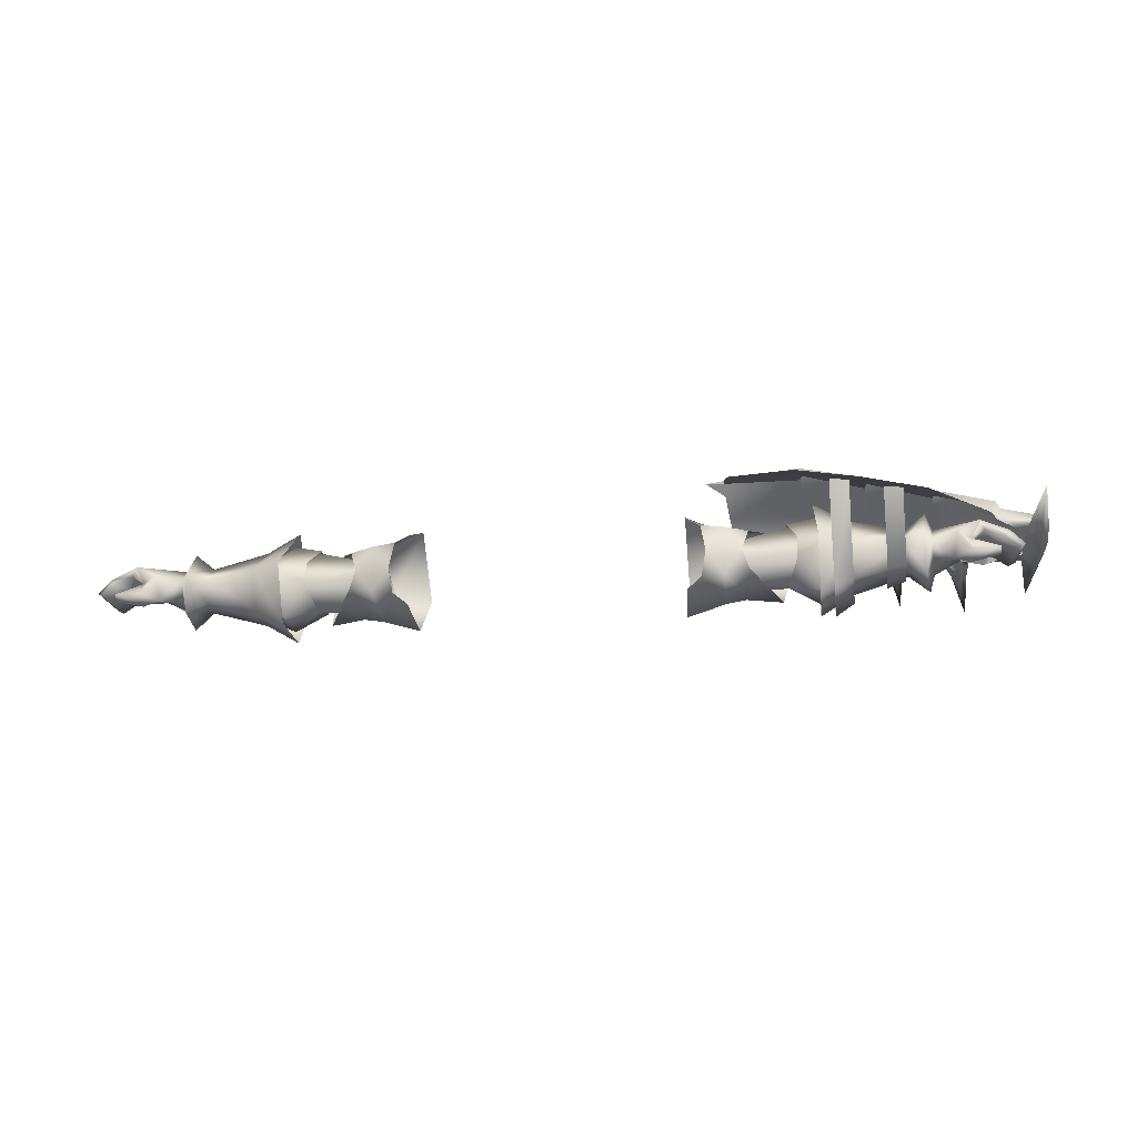
<metadata>
{"format":"obj","ext":"obj","renderer":"f3d","projection":"perspective","resolution":1024,"background":"white","views":[{"elev":-22.7,"azim":8.1,"up":"+Y"}]}
</metadata>
<code>
g mesh00
v 42.62 15.38 -6.4
v 38.8 17.2 0.8999
v 35.9 15.5 -4.399
v 37 18.4 3.8
v 49.1 19.1 -7.6
v 48.4 18.9 -7.6
v 49.2 23.1 -7.299
v 48.5 23.1 -7.299
v 45.3 28.3 -0.5995
v 34.5 16.6 -3.7
v 39.8 18.5 -6.999
v 45.6 16 -0.8999
v 48.4 18.9 -7.6
v 49.1 19.1 -7.6
v 37 25.8 3.6
v 38.8 26.8 0.4994
v 35.9 28.4 -4.399
v 42.62 28.28 -6.4
v 48.8 32.9 -2.299
v 49.6 22.9 8.4
v 55.4 22.8 5.6
v 55.4 22.8 5.6
v 55.1 29.4 -2.6
v 48.8 32.9 -2.299
v 55.4 22.4 -9.999
v 49.1 22.5 -12.7
v 48.4 18.9 -7.6
v 39.8 18.5 -6.999
v 48.5 23.1 -7.299
v 39.9 23.1 -6.7
v 45.3 28.3 -0.5995
v 35.7 26.4 -4.399
v 35 25.5 -0.199
v 35 25.5 -0.199
v 41.4 21.3 3.199
v 45.3 28.3 -0.5995
v 48.1 21.4 2.8
v 35.3 17.6 0.199
v 34.5 16.6 -3.7
v 45.6 16 -0.8999
v 35.3 17.6 0.199
v 45.6 16 -0.8999
v 41.4 21.3 3.199
v 48.1 21.4 2.8
f 1 2 3
f 3 2 4
f 5 6 7
f 7 6 8
f 7 8 9
f 10 11 12
f 12 11 13
f 12 13 14
f 15 16 17
f 17 16 18
f 19 20 21
f 22 23 24
f 24 23 25
f 24 25 26
f 27 28 29
f 29 28 30
f 29 30 31
f 31 30 32
f 31 32 33
f 34 35 36
f 36 35 37
f 38 39 40
f 41 42 43
f 43 42 44
v 78.4 25.3 3.9
v 69.8 22.6 2.8
v 74.1 22.8 5.5
v 69.3 22.2 -9.899
v 65.6 22.2 -7.4
v 65.3 26.6 -2.199
v 69.8 22.6 2.8
v 68.1 22.7 5.5
v 68.5 15.9 2.7
v 65.3 26.6 -2.199
v 65 22.5 2.8
v 69 29.6 -1.999
v 69 29.6 -1.999
v 70.2 26.2 -1.9
v 70.4 22.3 -6.7
v 69.8 18.8 0.6996
v 73.4 18.1 3.9
v 69.8 22.6 2.8
v 74.1 22.8 5.5
v 77.6 24.5 -5.7
v 70.4 22.3 -6.7
v 70.2 26.2 -1.9
v 69.8 22.6 2.8
v 78.4 25.3 3.9
v 70.2 26.2 -1.9
v 79 26.4 -0.4994
v 77.6 24.5 -5.7
v 65.3 26.6 -2.199
v 69.3 22.2 -9.899
v 69.3 15.6 -5.7
v 70.2 18.6 -4.9
v 69.8 18.8 0.6996
v 77.6 24.5 -5.7
v 77.3 22.5 -5.4
v 70.4 22.3 -6.7
v 72.8 20.4 -5.899
v 70.2 18.6 -4.9
v 75.8 21.4 -0.2991
v 69.8 18.8 0.6996
v 77.3 18.1 3.099
v 73.4 18.1 3.9
v 65.6 22.2 -7.4
v 65.4 18.4 -4.399
v 65.2 18.6 0.2991
v 65 22.5 2.8
v 69 29.6 -1.999
v 70.2 26.2 -1.9
f 45 46 47
f 48 49 50
f 51 52 53
f 54 55 56
f 57 58 59
f 60 61 62
f 62 61 63
f 64 65 66
f 67 68 69
f 69 68 70
f 69 70 71
f 72 57 73
f 73 57 59
f 73 59 74
f 74 59 75
f 74 75 53
f 53 75 76
f 53 76 51
f 77 78 79
f 79 78 80
f 79 80 81
f 81 80 82
f 81 82 83
f 83 82 84
f 83 84 85
f 86 73 87
f 87 73 74
f 87 74 88
f 88 74 53
f 88 53 89
f 89 53 52
f 89 52 90
f 90 52 51
f 90 51 91
v 42.7 39.3 -1.399
v 46.9 37.7 -1.399
v 47.1 36.9 2.077
v 54.7 37.6 -1.399
v 58.6 35.2 -1.399
v 58.8 34.7 1.704
v 67 34.7 -1.399
v 70.6 32.4 -1.399
v 70.7 31.7 1.332
v 58.8 36.7 -1.399
v 58.8 34.7 1.704
v 70.6 32.4 -1.399
v 49.8 14.5 1.6
v 53.8 16.8 0.7998
v 53.8 22.7 4.8
v 47.1 36.9 2.077
v 47.1 39 -1.399
v 42.7 39.3 -1.399
v 46.7 35.1 9.155
v 45.9 30.7 17.97
v 57.2 29.6 15.99
v 58.3 33 8.162
v 58.6 35.2 -1.399
v 86.2 22.3 3.7
v 86.3 22.3 6.099
v 80.8 23.2 8.658
v 52 12.9 -8.6
v 51.8 30.3 -18.16
v 55.2 30.1 -17.54
v 49.2 30.2 -2.299
v 53.6 28.6 -2.6
v 53.8 22.3 -10.1
v 53.6 28.6 -2.6
v 49.2 30.2 -2.299
v 49.9 22.4 5.299
v 49.5 12.7 3.199
v 49.3 12.5 -7.199
v 55.3 16 -6.299
v 55.3 16 -6.299
v 49.3 12.5 -7.199
v 55.4 22.4 -9.999
v 49.1 22.5 -12.7
v 55.4 16.3 1.199
v 55.4 22.8 5.6
v 49.6 22.9 8.4
v 74.4 23.4 -15.18
v 75.1 22.9 -21.02
v 77.2 24.7 -14.32
v 77 24.3 -20.77
v 75.1 28 -12.2
v 75.9 25.9 -20.9
v 77.2 22 -33.92
v 74.1 25.2 -21.02
v 75.1 22.9 -21.02
v 63.2 26.4 -17.79
v 63.5 26.5 -23.75
v 66.2 28.1 -17.3
v 65.4 28 -23.63
v 63.8 30.6 -13.45
v 64.1 29.6 -23.75
v 65 26.1 -39.03
v 62.2 28.7 -23.88
v 63.5 26.5 -23.75
v 52 28.2 -19.78
v 52 28.5 -25.86
v 55.3 29.7 -19.28
v 54 30.1 -25.86
v 52.7 32.3 -15.56
v 52.4 31.9 -25.86
v 52.2 28.7 -42.61
v 50.4 30.6 -25.74
v 52 28.5 -25.86
v 40.4 29.6 -19.41
v 40.2 30.3 -25.62
v 43.9 30.8 -20.28
v 42.1 32.3 -25.74
v 40.9 33.5 -15.18
v 40.1 33.9 -25.74
v 38.7 31.9 -39.35
v 38.2 32.2 -25.37
v 40.2 30.3 -25.62
v 55.2 30.1 -17.54
v 55.5 14.9 -7.6
v 52 30.7 13.63
v 52 13.9 3.099
v 55.5 30.3 13.25
v 55.5 15.8 2.6
v 55.5 15.8 2.6
v 52 13.9 3.099
v 55.5 14.9 -7.6
v 52 12.9 -8.6
v 61.6 17 -6.099
v 61.8 29.4 -16.18
v 65 17.9 -5.4
v 65.2 29.2 -15.31
v 65 18.1 1.6
v 65 29.7 10.15
v 61.6 17.4 1.999
v 61.6 30.1 10.27
v 65 17.9 -5.4
v 65 18.1 1.6
v 61.6 17 -6.099
v 61.6 17.4 1.999
v 88.4 19.9 -1.399
v 86.2 22.3 -6.5
v 88.2 22.4 23.7
v 86.3 22.3 6.099
v 88.3 20.3 5.7
v 86.3 22.3 6.099
v 88.3 24.8 5.7
v 80.8 23.2 8.658
v 81.8 26.2 6.299
v 88.3 20.3 -8.5
v 86.3 22.3 -8.899
v 88.2 22.4 -26.5
v 90.1 22.6 5.099
v 88.3 20.3 5.7
v 90.4 22.3 -1.399
v 88.3 24.8 -8.5
v 90.1 22.6 -7.8
v 88.3 20.3 -8.5
v 88.3 20.3 5.7
v 90.1 22.6 5.099
v 88.3 24.8 5.7
v 46.9 37.7 -1.399
v 47.1 36.9 -4.752
v 58.8 34.7 -4.503
v 58.3 33 -10.96
v 58.6 35.2 -1.399
v 46.7 35.1 -11.96
v 58.8 34.7 -4.503
v 70.7 31.7 -4.132
v 42.7 39.3 -1.399
v 47.1 39 -1.399
v 47.1 36.9 -4.752
v 54.7 37.6 -1.399
v 58.8 36.7 -1.399
v 70.6 32.4 -1.399
v 70.3 30.2 -8.199
v 54.7 37.6 -1.399
v 69.1 27.6 13.87
v 70.3 30.2 7.045
v 70.7 31.7 1.332
v 70.7 34.1 -1.399
v 67 34.7 -1.399
v 67 34.7 -1.399
v 70.7 34.1 -1.399
v 70.7 31.7 -4.132
v 81.6 29.8 -1.399
v 33.1 34.3 7.541
v 34 31.4 15.12
v 29.2 38 -1.399
v 33 38.5 -1.399
v 32.7 36.5 -4.255
v 46.9 37.7 -1.399
v 79.9 23.6 10.77
v 80.8 23.2 8.658
v 81.2 27.8 5.926
v 90.4 22.3 -1.399
v 90.1 22.6 5.099
v 82 28 -1.399
v 87.8 26 -1.399
v 88.3 24.8 -8.5
v 80.8 23.2 -11.33
v 86.3 22.3 -8.899
v 88.3 20.3 -8.5
v 53.8 16.5 -5.899
v 49.6 14.3 -5.899
v 49.5 22.1 -10.8
v 55.1 29.4 -2.6
v 65.3 26.6 -2.199
v 55.4 22.4 -9.999
v 65.6 22.2 -7.4
v 55.3 16 -6.299
v 65.4 18.4 -4.399
v 55.4 16.3 1.199
v 65.2 18.6 0.2991
v 65 22.5 2.8
v 55.4 22.8 5.6
v 65.3 26.6 -2.199
v 55.1 29.4 -2.6
v 36.8 31.3 -18.66
v 48.8 30.4 -20.28
v 60.2 29.1 -18.29
v 71.8 26.7 -15.81
v 33.1 34.3 -10.22
v 32.7 36.5 1.455
v 33 38.5 -1.399
v 29.2 38 -1.399
v 86.3 22.3 -8.899
v 80.8 23.2 -11.33
v 81.8 26.2 -8.974
v 81.2 27.8 -8.726
v 90.1 22.6 -7.8
v 43.8 28.4 -0.4994
v 44 25.1 -8.999
v 44 19 -8.999
v 43.8 15.9 -0.2991
v 45.7 20.5 3.099
v 45.7 24.6 2.999
v 43.8 28.4 -0.4994
v 34 31.4 -17.92
v 45.9 30.7 -20.77
v 57.2 29.6 -18.91
v 69.1 27.6 -16.67
v 79.9 23.6 -13.45
v 80.8 23.2 -11.33
v 69.1 27.6 13.87
v 90.1 22.6 -7.8
f 92 93 94
f 95 96 97
f 98 99 100
f 101 102 103
f 104 105 106
f 107 108 109
f 110 111 112
f 113 102 114
f 115 116 117
f 118 119 120
f 121 122 123
f 124 125 106
f 106 125 126
f 106 126 104
f 127 128 129
f 130 131 132
f 132 131 133
f 129 134 127
f 127 134 135
f 127 135 136
f 137 138 139
f 139 138 140
f 139 140 141
f 142 143 144
f 144 143 145
f 146 147 148
f 148 147 149
f 148 149 150
f 151 152 153
f 153 152 154
f 155 156 157
f 157 156 158
f 157 158 159
f 160 161 162
f 162 161 163
f 164 165 166
f 166 165 167
f 166 167 168
f 169 170 171
f 171 170 172
f 173 174 118
f 175 176 177
f 177 176 178
f 179 180 181
f 181 180 182
f 183 184 185
f 185 184 186
f 187 188 189
f 189 188 190
f 191 192 193
f 193 192 194
f 195 115 196
f 197 198 199
f 200 201 202
f 202 201 203
f 204 205 206
f 207 208 209
f 205 210 206
f 206 210 211
f 206 211 212
f 213 214 197
f 197 214 215
f 197 215 198
f 216 110 107
f 93 92 217
f 218 219 220
f 220 219 221
f 96 95 222
f 99 98 223
f 224 225 226
f 227 228 218
f 218 228 229
f 218 229 219
f 219 229 230
f 102 101 231
f 232 233 113
f 234 235 236
f 237 238 239
f 239 238 240
f 241 242 111
f 243 244 245
f 245 244 246
f 247 248 249
f 249 248 203
f 250 201 251
f 252 253 254
f 255 256 196
f 196 256 257
f 196 257 195
f 105 104 258
f 258 104 259
f 258 259 123
f 123 259 260
f 123 260 121
f 261 262 263
f 263 262 264
f 263 264 265
f 265 264 266
f 265 266 267
f 266 268 267
f 267 268 269
f 267 269 270
f 270 269 271
f 270 271 272
f 165 170 167
f 167 170 169
f 167 169 168
f 168 169 171
f 168 171 273
f 273 171 172
f 273 172 164
f 156 161 158
f 158 161 160
f 158 160 159
f 159 160 162
f 159 162 274
f 274 162 163
f 274 163 155
f 147 152 149
f 149 152 151
f 149 151 150
f 150 151 153
f 150 153 275
f 275 153 154
f 275 154 146
f 138 143 140
f 140 143 142
f 140 142 141
f 141 142 144
f 141 144 276
f 276 144 145
f 276 145 137
f 225 220 226
f 226 220 221
f 226 221 246
f 246 221 277
f 246 277 245
f 108 107 114
f 114 107 110
f 114 110 113
f 113 110 112
f 113 112 232
f 111 110 241
f 241 110 216
f 241 216 278
f 278 216 279
f 278 279 280
f 102 113 103
f 103 113 233
f 103 233 234
f 234 233 240
f 234 240 235
f 281 282 254
f 254 282 283
f 254 283 252
f 252 283 284
f 252 284 240
f 240 284 230
f 240 230 239
f 239 230 229
f 116 115 208
f 208 115 195
f 208 195 209
f 209 195 257
f 209 257 285
f 286 121 287
f 287 121 260
f 287 260 288
f 288 260 259
f 288 259 289
f 289 259 104
f 289 104 290
f 290 104 126
f 290 126 291
f 291 126 125
f 291 125 292
f 293 277 294
f 294 277 221
f 294 221 295
f 295 221 219
f 295 219 296
f 296 219 230
f 296 230 297
f 297 230 284
f 297 284 298
f 298 284 283
f 299 247 233
f 233 247 249
f 233 249 240
f 240 249 203
f 240 203 252
f 252 203 201
f 252 201 253
f 253 201 250
f 253 250 254
f 254 250 300
v -42.62 15.38 -6.4
v -35.9 15.5 -4.399
v -38.8 17.2 0.8999
v -37 18.4 3.8
v -49.1 19.1 -7.6
v -49.2 23.1 -7.299
v -48.5 23.1 -7.299
v -45.3 28.3 -0.5995
v -49.1 19.1 -7.6
v -48.4 18.9 -7.6
v -45.6 16 -0.8999
v -39.8 18.5 -6.999
v -34.5 16.6 -3.7
v -39.9 23.1 -6.7
v -39.8 18.5 -6.999
v -48.4 18.9 -7.6
v -37 25.8 3.6
v -35.9 28.4 -4.399
v -38.8 26.8 0.4994
v -42.62 28.28 -6.4
v -55.4 22.8 5.6
v -49.6 22.9 8.4
v -48.8 32.9 -2.299
v -49.1 22.5 -14.1
v -55.4 22.4 -10.9
v -48.8 32.9 -2.299
v -55.1 29.4 -2.6
v -55.4 22.8 5.6
v -35 25.5 -0.199
v -35.7 26.4 -4.399
v -45.3 28.3 -0.5995
v -39.9 23.1 -6.7
v -48.5 23.1 -7.299
v -48.4 18.9 -7.6
v -49.1 19.1 -7.6
v -35 25.5 -0.199
v -45.3 28.3 -0.5995
v -41.4 21.3 3.199
v -48.1 21.4 2.8
v -45.6 16 -0.8999
v -35.3 17.6 0.199
v -35.3 17.6 0.199
v -41.4 21.3 3.199
v -45.6 16 -0.8999
v -48.1 21.4 2.8
f 301 302 303
f 303 302 304
f 305 306 307
f 307 306 308
f 309 310 311
f 311 310 312
f 311 312 313
f 314 315 316
f 317 318 319
f 319 318 320
f 321 322 323
f 324 325 326
f 326 325 327
f 326 327 328
f 329 330 331
f 331 330 332
f 331 332 333
f 333 332 334
f 333 334 335
f 336 337 338
f 338 337 339
f 340 313 341
f 342 343 344
f 344 343 345
v -69.3 22.2 -9.899
v -70.4 22.3 -6.7
v -70.2 26.2 -1.9
v -65.3 26.6 -2.199
v -65.6 22.2 -7.4
v -69 29.6 -1.999
v -69 29.6 -1.999
v -68.1 22.7 5.5
v -65.3 26.6 -2.199
v -69.8 18.8 0.6996
v -69.8 22.6 2.8
v -73.4 18.1 3.9
v -74.1 22.8 5.5
v -69.3 15.6 -5.7
v -70.2 26.2 -1.9
v -70.4 22.3 -6.7
v -77.6 24.5 -5.7
v -77.6 24.5 -5.7
v -79 26.4 -0.4994
v -70.2 26.2 -1.9
v -78.4 25.3 3.9
v -69.8 22.6 2.8
v -74.1 22.8 5.5
v -70.2 26.2 -1.9
v -69.8 22.6 2.8
v -68.5 15.9 2.7
v -69.8 18.8 0.6996
v -70.2 18.6 -4.9
v -73.4 18.1 3.9
v -77.3 18.1 3.099
v -69.8 18.8 0.6996
v -75.8 21.4 -0.2991
v -70.2 18.6 -4.9
v -72.8 20.4 -5.899
v -70.4 22.3 -6.7
v -77.3 22.5 -5.4
v -77.6 24.5 -5.7
v -69 29.6 -1.999
v -65.6 22.2 -7.4
v -65.4 18.4 -4.399
v -65.2 18.6 0.2991
v -65 22.5 2.8
f 346 347 348
f 349 350 351
f 352 353 354
f 355 356 357
f 357 356 358
f 347 346 359
f 360 361 362
f 363 364 365
f 365 364 366
f 365 366 367
f 367 366 368
f 352 369 353
f 353 369 370
f 353 370 371
f 371 370 372
f 371 372 359
f 359 372 373
f 359 373 347
f 374 375 376
f 376 375 377
f 376 377 378
f 378 377 379
f 378 379 380
f 380 379 381
f 380 381 382
f 348 383 346
f 346 383 384
f 346 384 359
f 359 384 385
f 359 385 371
f 371 385 386
f 371 386 353
f 353 386 387
f 353 387 354
v -53.8 22.7 4.8
v -49.9 22.4 5.299
v -49.2 30.2 -2.299
v -53.6 28.6 -2.6
v -53.6 28.6 -2.6
v -49.2 30.2 -2.299
v -53.8 22.3 -10.1
v -49.5 22.1 -10.8
v -49.6 14.3 -5.899
v -55.3 16 -6.299
v -65.6 22.2 -7.4
v -55.4 22.4 -10.9
v -65.3 26.6 -2.199
v -55.1 29.4 -2.6
v -55.3 16 -6.299
v -55.4 22.4 -10.9
v -49.3 12.5 -7.199
v -49.1 22.5 -14.1
v -49.6 22.9 8.4
v -55.4 22.8 5.6
v -49.5 12.7 3.199
v -55.4 16.3 1.199
v -49.3 12.5 -7.199
v -55.3 16 -6.299
v -49.8 14.5 1.6
v -53.8 16.8 0.7998
v -53.8 16.5 -5.899
v -55.1 29.4 -2.6
v -65.3 26.6 -2.199
v -55.4 22.8 5.6
v -65 22.5 2.8
v -55.4 16.3 1.199
v -65.2 18.6 0.2991
v -65.4 18.4 -4.399
v -43.8 28.4 -0.4994
v -45.7 24.6 2.999
v -45.7 20.5 3.099
v -43.8 15.9 -0.2991
v -44 19 -8.999
v -44 25.1 -8.999
v -43.8 28.4 -0.4994
f 388 389 390
f 390 391 388
f 392 393 394
f 394 393 395
f 394 395 396
f 397 398 399
f 399 398 400
f 399 400 401
f 402 403 404
f 404 403 405
f 406 407 408
f 408 407 409
f 408 409 410
f 410 409 411
f 389 388 412
f 412 388 413
f 412 413 396
f 396 413 414
f 396 414 394
f 415 416 417
f 417 416 418
f 417 418 419
f 419 418 420
f 419 420 397
f 397 420 421
f 397 421 398
f 422 390 423
f 423 390 389
f 423 389 424
f 424 389 412
f 424 412 425
f 425 412 396
f 425 396 426
f 426 396 395
f 426 395 427
f 427 395 393
f 427 393 428
v 31.1 22 -7.8
v 39.9 23.1 -6.7
v 39.8 18.5 -6.999
v 42.62 15.38 -6.4
v 35.9 15.5 -4.399
v 35.5 21.4 -9.5
v 32.2 14.8 -4.199
v 35.9 15.5 -4.399
v 32.5 17.3 5.099
v 32.2 21.5 -9.999
v 32.2 14.8 -4.199
v 25 12.4 -3.8
v 28.4 16.7 5.299
v 25.8 14.8 4.299
v 25 12.4 -3.8
v 35.9 28.4 -4.399
v 42.62 28.28 -6.4
v 43.7 21.1 -11.3
v 41.4 21.3 3.199
v 31.5 22.6 3.9
v 35.3 17.6 0.199
v 30.9 16.4 2.399
v 35.3 17.6 0.199
v 30.9 16.4 2.399
v 34.5 16.6 -3.7
v 30.5 17.4 -5.099
v 39.8 18.5 -6.999
v 25 32.5 -3.8
v 25.8 28.6 4.099
v 28.4 26.8 5.099
v 30.5 17.4 -5.099
v 35.7 26.4 -4.399
v 31.7 26.6 -1.7
v 35 25.5 -0.199
v 31.5 22.6 3.9
v 41.4 21.3 3.199
v 24.9 21.7 -12.8
v 32.2 29.2 -4.199
v 32.5 26.4 4.9
v 29.3 21.7 5.6
v 37 18.4 3.8
v 35.8 22 4.5
v 37 25.8 3.6
f 429 430 431
f 432 433 434
f 435 436 437
f 438 439 440
f 441 442 443
f 444 445 434
f 434 445 446
f 434 446 432
f 447 448 449
f 449 448 450
f 451 452 453
f 453 452 454
f 453 454 455
f 456 457 458
f 459 429 431
f 430 429 460
f 460 429 461
f 460 461 462
f 462 461 463
f 462 463 464
f 440 465 438
f 438 465 456
f 438 456 466
f 466 456 458
f 466 458 467
f 467 458 468
f 467 468 437
f 437 468 441
f 437 441 435
f 435 441 443
f 436 469 437
f 437 469 470
f 437 470 467
f 467 470 471
f 467 471 466
f 466 471 444
f 466 444 438
f 438 444 434
f 438 434 439
f 439 434 433
v -86.1 20.8 2.6
v -81.9 23 -5.099
v -84.7 20 -4.299
v -76.2 16.9 4.5
v -81.5 19.1 5.899
v -81.5 18 4.9
v -80.8 21.5 -4.8
v -83.3 19.2 -3.999
v -84.7 20 -4.299
v -81.6 19.6 4.999
v -76.4 21.5 4.7
v -76.6 19 6.099
v -74.1 22.8 5.5
v -83.6 23.3 3.099
v -82.5 21.9 3.8
v -79 23.2 4.199
v -73.4 18.1 3.9
v -76.2 16.9 4.5
v -77.3 18.1 3.099
v -85.1 20.1 3.099
v -75.8 21.4 -0.2991
v -77.3 22.5 -5.4
v -72.8 20.4 -5.899
v -77.6 24.5 -5.7
v -81.9 23 -5.099
v -81.5 18 4.9
v -81.5 19.1 5.899
v -81.6 18.6 4.299
v -81.6 19.6 4.999
v -76.4 21.5 4.7
v -73.4 18.1 3.9
v -76.4 21.5 4.7
v -74.1 22.8 5.5
v -78.4 25.3 3.9
v -82.5 21.9 3.8
v -85.1 20.1 3.099
v -86.1 20.8 2.6
v -84.7 20 -4.299
v -77.6 24.5 -5.7
v -79 26.4 -0.4994
v -79 23.2 4.199
v -81.5 18 4.9
f 472 473 474
f 475 476 477
f 478 479 480
f 481 476 482
f 482 476 483
f 482 483 484
f 485 486 487
f 488 489 490
f 473 472 485
f 485 472 491
f 485 491 486
f 492 493 494
f 495 493 496
f 496 493 478
f 496 478 480
f 497 498 499
f 499 498 500
f 499 500 501
f 476 475 483
f 483 475 502
f 483 502 484
f 503 504 505
f 506 507 479
f 479 507 508
f 479 508 509
f 510 473 511
f 511 473 485
f 511 485 505
f 505 485 487
f 505 487 503
f 479 478 506
f 506 478 493
f 506 493 512
f 512 493 492
f 512 492 501
f 501 492 490
f 501 490 499
f 499 490 489
f 499 489 513
v -28.4 16.7 5.299
v -32.2 14.8 -4.199
v -25 12.4 -3.8
v -35.5 21.4 -9.5
v -35.9 15.5 -4.399
v -42.62 15.38 -6.4
v -25 12.4 -3.8
v -32.2 14.8 -4.199
v -32.2 21.5 -9.999
v -25.8 14.8 4.299
v -43.7 21.1 -11.3
v -42.62 28.28 -6.4
v -35.9 28.4 -4.399
v -41.4 21.3 3.199
v -35.3 17.6 0.199
v -31.5 22.6 3.9
v -30.9 16.4 2.399
v -30.9 16.4 2.399
v -35.3 17.6 0.199
v -30.5 17.4 -5.099
v -34.5 16.6 -3.7
v -39.8 18.5 -6.999
v -28.4 26.8 5.099
v -25.8 28.6 4.099
v -25 32.5 -3.8
v -39.8 18.5 -6.999
v -31.1 22 -7.8
v -30.5 17.4 -5.099
v -41.4 21.3 3.199
v -31.5 22.6 3.9
v -35 25.5 -0.199
v -31.7 26.6 -1.7
v -35.7 26.4 -4.399
v -39.9 23.1 -6.7
v -32.2 29.2 -4.199
v -32.5 26.4 4.9
v -37 25.8 3.6
v -35.8 22 4.5
v -32.5 17.3 5.099
v -37 18.4 3.8
v -35.9 15.5 -4.399
v -29.3 21.7 5.6
v -24.9 21.7 -12.8
f 514 515 516
f 517 518 519
f 520 521 522
f 516 523 514
f 519 524 517
f 517 524 525
f 517 525 526
f 527 528 529
f 529 528 530
f 531 532 533
f 533 532 534
f 533 534 535
f 536 537 538
f 539 540 541
f 542 543 544
f 544 543 545
f 544 545 546
f 546 545 540
f 546 540 547
f 547 540 539
f 521 518 522
f 522 518 517
f 522 517 548
f 548 517 526
f 548 526 549
f 526 550 549
f 549 550 551
f 549 551 552
f 552 551 553
f 552 553 515
f 515 553 554
f 515 514 552
f 552 514 555
f 552 555 549
f 549 555 536
f 549 536 548
f 548 536 538
f 548 538 522
f 522 538 556
f 522 556 520
v 76.4 21.5 4.7
v 81.5 19.1 5.899
v 81.6 19.6 4.999
v 85.1 20.1 3.099
v 86.1 20.8 2.6
v 82.5 21.9 3.8
v 75.8 21.4 -0.2991
v 79 23.2 4.199
v 76.4 21.5 4.7
v 77.3 22.5 -5.4
v 77.6 24.5 -5.7
v 80.8 21.5 -4.8
v 81.9 23 -5.099
v 84.7 20 -4.299
v 83.3 19.2 -3.999
v 78.4 25.3 3.9
v 83.6 23.3 3.099
v 79 26.4 -0.4994
v 81.9 23 -5.099
v 77.6 24.5 -5.7
v 81.5 18 4.9
v 76.2 16.9 4.5
v 76.6 19 6.099
v 73.4 18.1 3.9
v 73.4 18.1 3.9
v 77.3 18.1 3.099
v 76.2 16.9 4.5
v 81.6 18.6 4.299
v 81.5 18 4.9
v 74.1 22.8 5.5
v 74.1 22.8 5.5
v 76.4 21.5 4.7
v 81.5 19.1 5.899
v 81.5 18 4.9
v 81.6 19.6 4.999
v 79 23.2 4.199
v 84.7 20 -4.299
v 85.1 20.1 3.099
v 84.7 20 -4.299
v 86.1 20.8 2.6
v 82.5 21.9 3.8
v 72.8 20.4 -5.899
f 557 558 559
f 560 561 562
f 563 564 565
f 566 567 568
f 569 570 571
f 572 573 574
f 574 573 575
f 574 575 576
f 577 558 578
f 578 558 579
f 578 579 580
f 581 582 583
f 583 582 584
f 583 584 585
f 558 557 579
f 579 557 586
f 579 586 580
f 572 587 588
f 589 590 591
f 591 590 584
f 591 584 565
f 565 584 582
f 565 582 563
f 588 592 572
f 572 592 562
f 572 562 573
f 573 562 561
f 573 561 575
f 575 561 593
f 567 569 568
f 568 569 571
f 568 571 594
f 594 571 595
f 594 595 596
f 594 597 568
f 568 597 564
f 568 564 566
f 566 564 563
f 566 563 598

</code>
